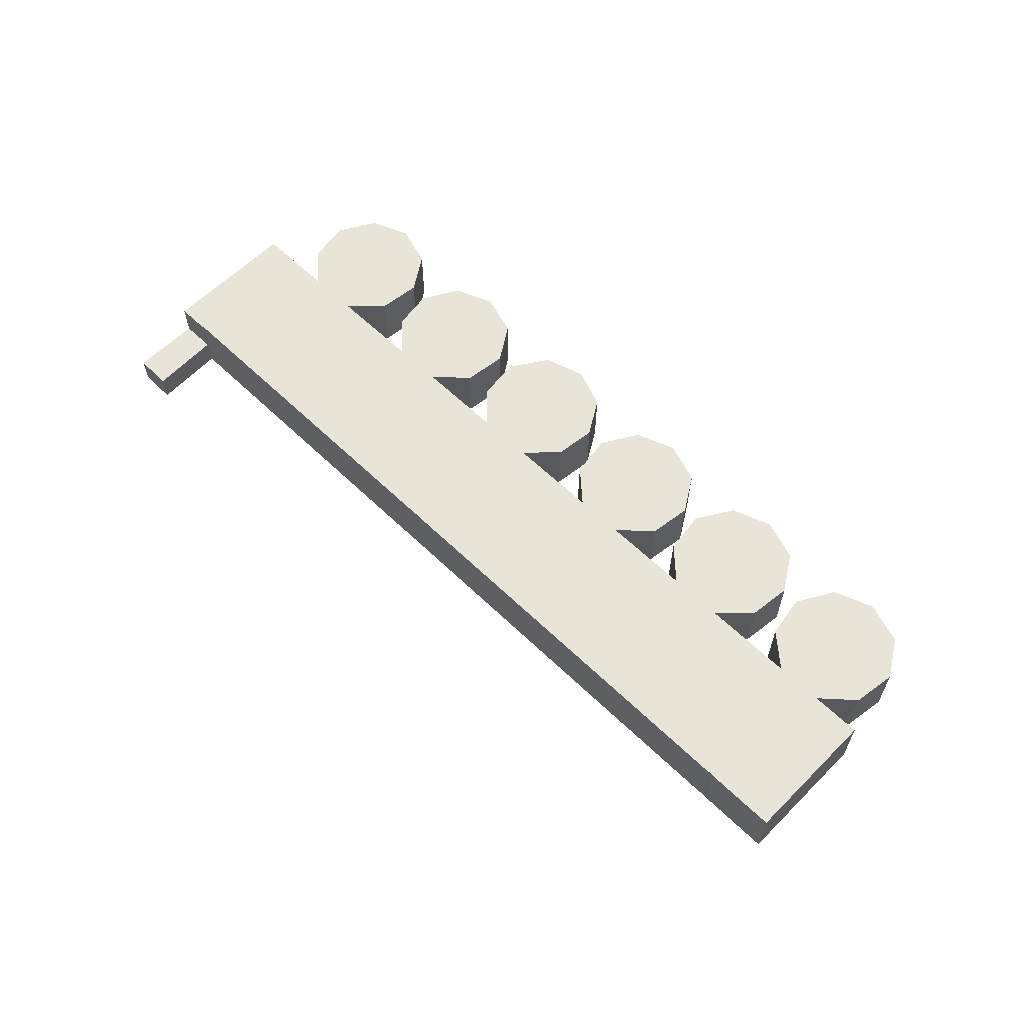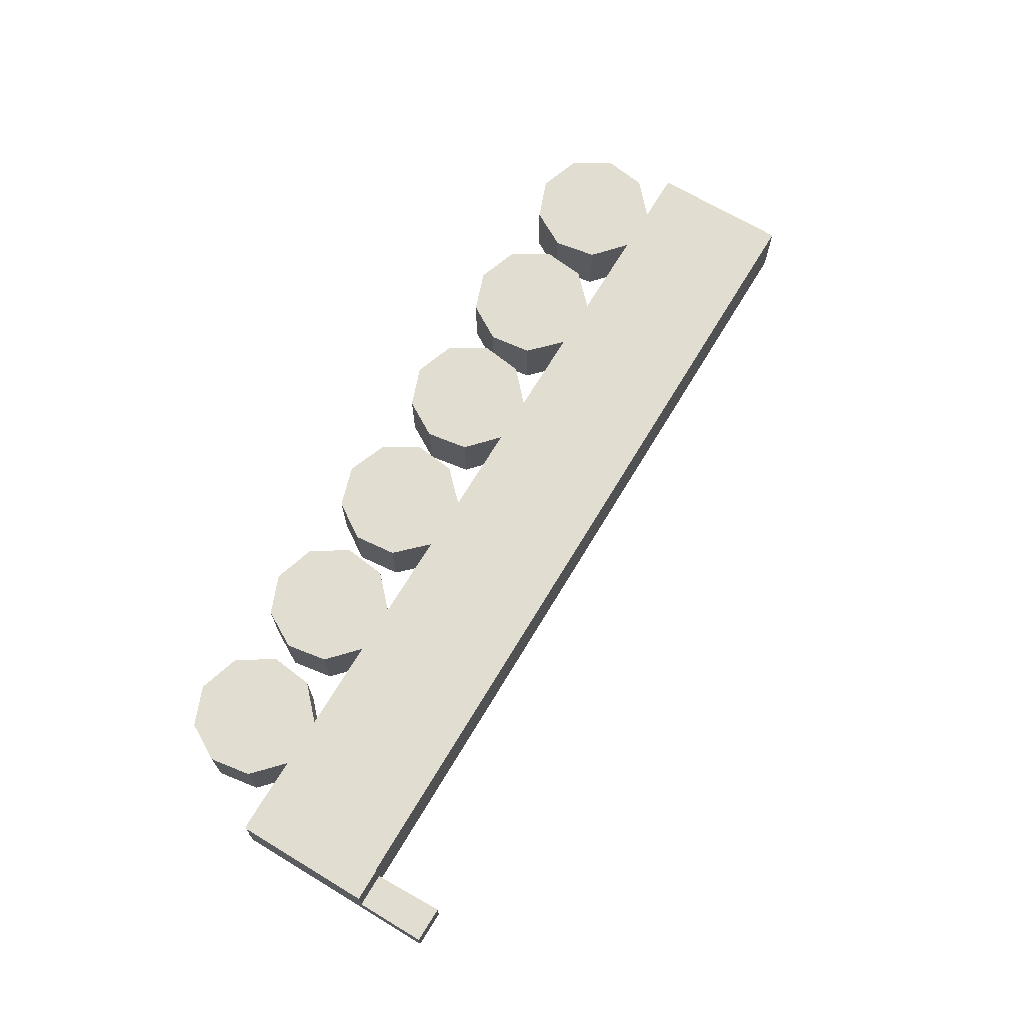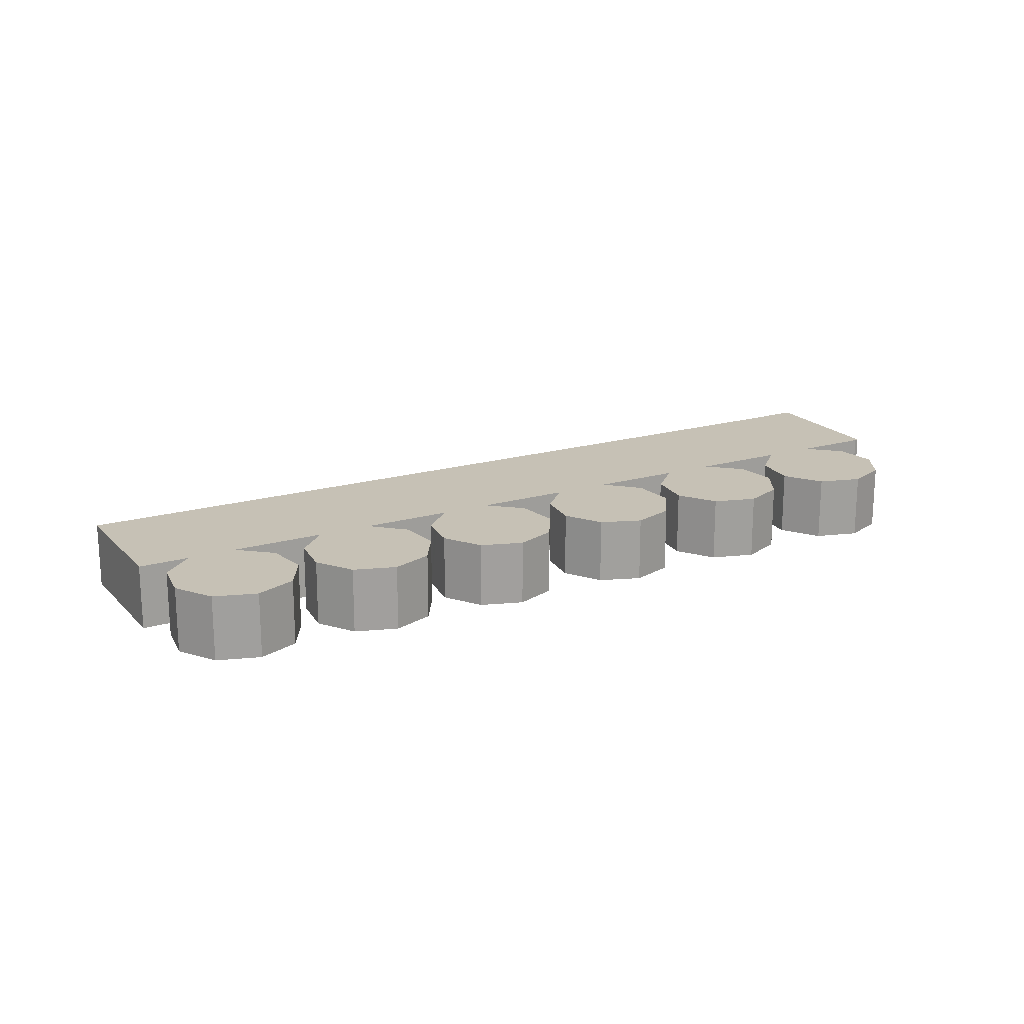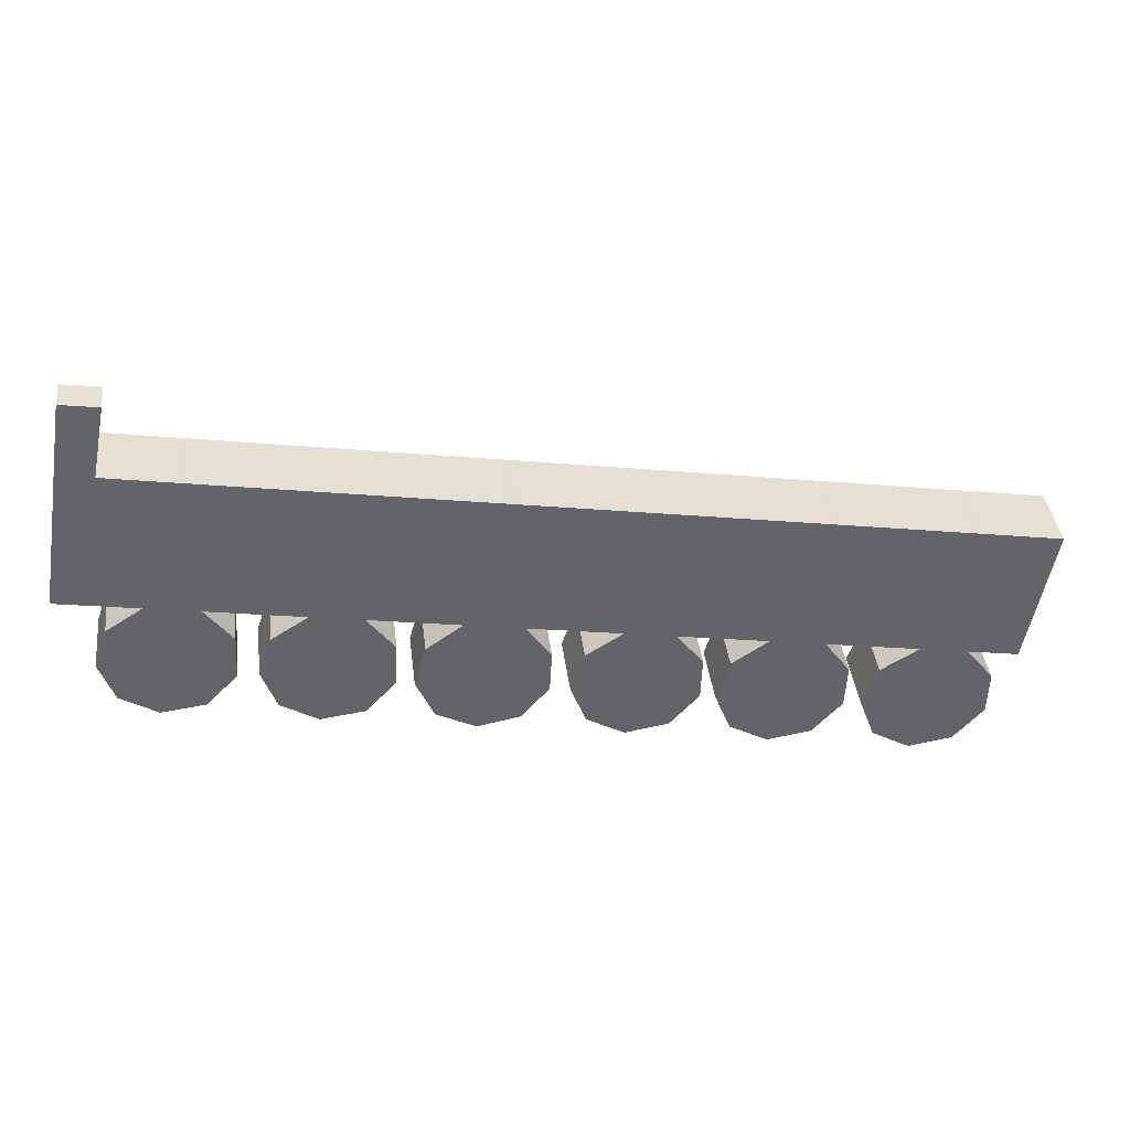
<metadata>
{"format":"obj","ext":"obj","renderer":"f3d","projection":"perspective","resolution":1024,"background":"white","views":[{"elev":60.5,"azim":54.5,"up":"+Y"},{"elev":68.7,"azim":-49.1,"up":"+Y"},{"elev":18.8,"azim":160.8,"up":"+Y"},{"elev":39.3,"azim":-7.1,"up":"+Z"}]}
</metadata>
<code>
v  4.928 4.087 -0.854
v  0.274 4.087 -0.048
v  0.24 4.087 -0.03
v  0.015 4.084 0.087
v  3.581 4.087 8.269
v  3.077 4.087 8.41
v  3.591 4.087 8.319
v  1.845 4.087 -4.801
v  2.699 4.087 -2.291
v  2.25 4.087 -5.939
v  2.734 4.087 -7.299
v  4.983 4.087 -8.704
v  6.676 4.087 -8.493
v  8.107 4.087 -1.414
v  7.707 4.087 -8.365
v  9.74 4.087 -3.62
v  9.582 4.087 -6.361
v  46.33 4.087 -12.71
v  46.79 4.087 -11.37
v  47.26 4.087 -15.28
v  47.23 4.087 -10.14
v  48.61 4.087 -9.29
v  49.61 4.087 -16.67
v  49.55 4.087 -8.715
v  52.72 4.087 -0.338
v  57.2 4.087 -1.123
v  52.52 4.087 -9.238
v  55.67 4.087 -9.793
v  43.66 4.087 1.249
v  47.56 4.087 0.565
v  43.76 4.087 -7.695
v  52.02 4.087 -0.215
v  52.34 4.087 -16.24
v  52.06 4.087 -0.229
v  52.46 4.087 -0.312
v  53.13 4.087 -10.02
v  54.16 4.087 -14.17
v  53.18 4.087 -10.08
v  54.23 4.087 -11.41
v  37.35 4.087 -11.21
v  38.15 4.087 -8.622
v  38.35 4.087 -13.73
v  40.39 4.087 -7.102
v  40.7 4.087 -15.07
v  34.77 4.087 2.805
v  43.58 4.087 1.263
v  34.84 4.087 -6.124
v  36.53 4.087 -6.42
v  36.82 4.087 -6.472
v  43.1 4.087 -14.69
v  43.64 4.087 1.251
v  45.35 4.087 -9.901
v  43.39 4.087 -14.64
v  45.05 4.087 -12.79
v  45.3 4.087 -10.98
v  45.21 4.087 -12.62
v  19.6 4.087 -8.163
v  19.68 4.087 -7.863
v  20.59 4.087 -10.43
v  20.33 4.087 -5.539
v  22.54 4.087 -3.957
v  20.69 4.087 -10.66
v  23.1 4.087 -11.91
v  28.65 4.087 -9.582
v  29.12 4.087 -8.194
v  28.7 4.087 -9.691
v  29.09 4.087 -10.75
v  29.38 4.087 -7.422
v  29.51 4.087 -7.026
v  29.61 4.087 -12.1
v  30.09 4.087 -6.656
v  30.9 4.087 -6.146
v  29.73 4.087 -12.18
v  31.94 4.087 -13.46
v  31.79 4.087 -5.585
v  25.99 4.087 4.343
v  34.75 4.087 2.809
v  26.06 4.087 -4.577
v  26.69 4.087 -4.688
v  27.95 4.087 -4.909
v  34.33 4.087 -13.07
v  35.51 4.087 -6.991
v  34.61 4.087 -13.02
v  36.24 4.087 -11.18
v  35.86 4.087 -7.448
v  36.48 4.087 -8.249
v  36.5 4.087 -8.275
v  36.47 4.087 -8.993
v  36.41 4.087 -10.99
v  36.46 4.087 -9.515
v  36.41 4.087 -10.94
v  16.97 4.087 5.924
v  25.43 4.087 4.442
v  17.04 4.087 -2.988
v  25.71 4.087 -11.41
v  25.83 4.087 4.36
v  26.63 4.087 -5.383
v  26.79 4.087 -10.16
v  27.4 4.087 -6.489
v  27.45 4.087 -9.402
v  27.52 4.087 -7.953
v  27.59 4.087 -6.751
v  27.57 4.087 -6.971
v  10.82 4.087 -6.379
v  11.3 4.087 -4.978
v  11.23 4.087 -7.533
v  11.33 4.087 -4.892
v  11.68 4.087 -3.866
v  11.25 4.087 -7.591
v  11.71 4.087 -8.879
v  13.92 4.087 -2.438
v  13.97 4.087 -10.28
v  1.494 4.087 8.688
v  1.529 4.087 8.682
v  6.676 4.087 7.727
v  8.041 4.087 7.488
v  8.084 4.087 7.479
v  8.101 4.087 7.477
v  16.89 4.087 5.937
v  9.85 4.087 -1.721
v  16.69 4.087 -9.923
v  18.62 4.087 -5.085
v  18.55 4.087 -7.913
v  18.69 4.087 -5.178
v  18.55 4.087 -7.781
v  2.699 1.403e-16 -2.291
v  4.928 5.229e-17 -0.854
v  47.23 6.208e-16 -10.14
v  49.55 5.336e-16 -8.715
v  48.61 5.688e-16 -9.29
v  38.15 5.279e-16 -8.622
v  40.39 4.349e-16 -7.102
v  29.51 4.302e-16 -7.026
v  30.09 4.076e-16 -6.656
v  31.79 3.42e-16 -5.585
v  30.9 3.763e-16 -6.146
v  20.33 3.392e-16 -5.539
v  22.54 2.423e-16 -3.957
v  11.68 2.367e-16 -3.866
v  13.92 1.493e-16 -2.438
v  0.274 2.939e-18 -0.048
v  55.67 5.996e-16 -9.793
v  52.52 5.657e-16 -9.238
v  52.34 9.946e-16 -16.24
v  49.61 1.021e-15 -16.67
v  43.76 4.712e-16 -7.695
v  43.39 8.964e-16 -14.64
v  40.7 9.23e-16 -15.07
v  43.1 8.993e-16 -14.69
v  36.82 3.963e-16 -6.472
v  34.84 3.75e-16 -6.124
v  36.53 3.931e-16 -6.42
v  34.61 7.974e-16 -13.02
v  31.94 8.239e-16 -13.46
v  34.33 8.002e-16 -13.07
v  27.95 3.006e-16 -4.909
v  26.06 2.803e-16 -4.577
v  26.69 2.871e-16 -4.688
v  25.71 6.985e-16 -11.41
v  23.1 7.296e-16 -11.91
v  17.04 1.83e-16 -2.988
v  16.69 6.076e-16 -9.923
v  13.97 6.293e-16 -10.28
v  9.85 1.054e-16 -1.721
v  8.107 8.658e-17 -1.414
v  7.707 5.122e-16 -8.365
v  4.983 5.33e-16 -8.704
v  6.676 5.2e-16 -8.493
v  0.015 -5.327e-18 0.087
v  0.24 1.837e-18 -0.03
v  47.26 9.354e-16 -15.28
v  38.35 8.408e-16 -13.73
v  29.61 7.41e-16 -12.1
v  29.73 7.456e-16 -12.18
v  20.69 6.527e-16 -10.66
v  19.6 4.998e-16 -8.163
v  20.59 6.387e-16 -10.43
v  11.71 5.437e-16 -8.879
v  2.734 4.469e-16 -7.299
v  1.494 -5.32e-16 8.688
v  46.33 7.785e-16 -12.71
v  46.79 6.965e-16 -11.37
v  37.35 6.865e-16 -11.21
v  29.09 6.582e-16 -10.75
v  28.65 5.867e-16 -9.582
v  28.7 5.934e-16 -9.691
v  29.38 4.545e-16 -7.422
v  29.12 5.017e-16 -8.194
v  19.68 4.815e-16 -7.863
v  11.25 4.648e-16 -7.591
v  10.82 3.906e-16 -6.379
v  11.23 4.613e-16 -7.533
v  11.3 3.048e-16 -4.978
v  11.33 2.995e-16 -4.892
v  1.845 2.94e-16 -4.801
v  2.25 3.637e-16 -5.939
v  1.529 -5.316e-16 8.682
v  3.591 -5.094e-16 8.319
v  3.077 -5.15e-16 8.41
v  3.581 -5.063e-16 8.269
v  8.041 -4.585e-16 7.488
v  6.676 -4.731e-16 7.727
v  8.084 -4.58e-16 7.479
v  8.101 -4.578e-16 7.477
v  16.89 -3.635e-16 5.937
v  16.97 -3.627e-16 5.924
v  25.43 -2.72e-16 4.442
v  25.83 -2.67e-16 4.36
v  25.99 -2.659e-16 4.343
v  34.75 -1.72e-16 2.809
v  34.77 -1.718e-16 2.805
v  43.58 -7.734e-17 1.263
v  43.64 -7.66e-17 1.251
v  43.66 -7.648e-17 1.249
v  47.56 -3.46e-17 0.565
v  52.02 1.317e-17 -0.215
v  52.06 1.402e-17 -0.229
v  52.46 1.91e-17 -0.312
v  52.72 2.07e-17 -0.338
v  57.2 6.876e-17 -1.123
v  54.23 6.984e-16 -11.41
v  54.16 8.675e-16 -14.17
v  45.35 6.063e-16 -9.901
v  45.21 7.726e-16 -12.62
v  45.3 6.724e-16 -10.98
v  36.5 5.067e-16 -8.275
v  36.47 5.507e-16 -8.993
v  36.41 6.727e-16 -10.99
v  36.46 5.826e-16 -9.515
v  36.41 6.7e-16 -10.94
v  27.59 4.134e-16 -6.751
v  27.57 4.269e-16 -6.971
v  27.45 5.757e-16 -9.402
v  27.52 4.87e-16 -7.953
v  18.69 3.171e-16 -5.178
v  18.55 4.845e-16 -7.913
v  18.55 4.764e-16 -7.781
v  9.74 2.217e-16 -3.62
v  9.582 3.895e-16 -6.361
v  53.18 6.17e-16 -10.08
v  53.13 6.134e-16 -10.02
v  35.51 4.281e-16 -6.991
v  35.86 4.561e-16 -7.448
v  36.48 5.051e-16 -8.249
v  27.4 3.973e-16 -6.489
v  26.63 3.296e-16 -5.383
v  18.62 3.114e-16 -5.085
v  45.05 7.832e-16 -12.79
v  36.24 6.846e-16 -11.18
v  26.79 6.219e-16 -10.16
v  0.002 -7.348e-19 0.012
v  0.24 1.87 -0.03
v  0.002 1.87 0.012
v  0.274 1.87 -0.048
v  0 1.87 1.145e-16
v  0 0 0
v  2.242 1.87 13.04
v  1.529 1.87 8.682
v  1.494 1.87 8.688
v  3.077 1.87 8.41
v  3.591 1.87 8.319
v  4.485 1.87 12.66
v  2.294 1.87 13.03
v  3.463 1.87 12.84
v  4.488 1.87 12.67
v  2.242 -7.982e-16 13.04
v  4.488 -7.761e-16 12.67
v  2.294 -7.977e-16 13.03
v  3.463 -7.862e-16 12.84
v  4.485 -7.751e-16 12.66
g defaultobject
f 1 2 3
f 1 3 4
f 5 6 7
f 8 9 10
f 11 10 9
f 1 11 9
f 12 11 1
f 13 14 15
f 16 15 14
f 17 15 16
f 18 19 20
f 21 20 19
f 22 20 21
f 23 20 22
f 24 23 22
f 25 26 27
f 28 27 26
f 29 30 31
f 24 31 30
f 32 24 30
f 23 24 32
f 33 23 32
f 34 33 32
f 35 33 34
f 25 33 35
f 27 33 25
f 36 33 27
f 37 33 36
f 38 37 36
f 39 37 38
f 40 41 42
f 43 42 41
f 44 42 43
f 45 46 47
f 48 47 46
f 49 48 46
f 43 49 46
f 44 43 46
f 50 44 46
f 51 50 46
f 29 50 51
f 31 50 29
f 52 50 31
f 53 50 52
f 54 53 52
f 55 54 52
f 56 54 55
f 57 58 59
f 60 59 58
f 61 59 60
f 62 59 61
f 63 62 61
f 64 65 66
f 67 66 65
f 68 67 65
f 69 67 68
f 70 67 69
f 71 70 69
f 72 70 71
f 73 70 72
f 74 73 72
f 75 74 72
f 76 77 78
f 79 78 77
f 80 79 77
f 75 80 77
f 74 75 77
f 81 74 77
f 45 81 77
f 47 81 45
f 82 81 47
f 83 81 82
f 84 83 82
f 85 84 82
f 86 84 85
f 87 84 86
f 88 84 87
f 89 84 88
f 90 89 88
f 91 89 90
f 92 93 94
f 61 94 93
f 63 61 93
f 95 63 93
f 96 95 93
f 76 95 96
f 78 95 76
f 97 95 78
f 98 95 97
f 99 98 97
f 100 98 99
f 101 100 99
f 102 101 99
f 103 101 102
f 104 105 106
f 107 106 105
f 108 106 107
f 109 106 108
f 110 109 108
f 111 110 108
f 112 110 111
f 4 113 1
f 114 1 113
f 6 1 114
f 5 1 6
f 115 1 5
f 12 1 115
f 13 12 115
f 116 13 115
f 117 13 116
f 118 13 117
f 14 13 118
f 119 14 118
f 120 14 119
f 111 120 119
f 112 111 119
f 121 112 119
f 92 121 119
f 94 121 92
f 122 121 94
f 123 121 122
f 124 123 122
f 125 123 124
f 126 1 9
f 1 126 127
f 128 22 21
f 22 128 24
f 24 128 129
f 129 128 130
f 131 43 41
f 43 131 132
f 133 71 69
f 71 133 72
f 72 133 75
f 75 133 134
f 75 134 135
f 135 134 136
f 137 61 60
f 61 137 138
f 139 111 108
f 111 139 140
f 127 2 1
f 2 127 141
f 142 27 28
f 27 142 143
f 144 23 33
f 23 144 145
f 129 31 24
f 31 129 146
f 147 50 53
f 50 147 44
f 44 147 148
f 148 147 149
f 132 49 43
f 49 132 48
f 48 132 47
f 47 132 150
f 47 150 151
f 151 150 152
f 153 81 83
f 81 153 74
f 74 153 154
f 154 153 155
f 135 80 75
f 80 135 156
f 80 156 79
f 79 156 78
f 78 156 157
f 157 156 158
f 159 63 95
f 63 159 160
f 138 94 61
f 94 138 161
f 162 112 121
f 112 162 163
f 140 120 111
f 120 140 164
f 120 164 14
f 14 164 165
f 166 13 15
f 13 166 12
f 12 166 167
f 167 166 168
f 141 3 2
f 3 141 4
f 4 141 169
f 169 141 170
f 145 20 23
f 20 145 171
f 148 42 44
f 42 148 172
f 154 73 74
f 73 154 70
f 70 154 173
f 173 154 174
f 160 62 63
f 62 160 175
f 175 59 62
f 59 175 57
f 57 175 176
f 176 175 177
f 163 110 112
f 110 163 178
f 167 11 12
f 11 167 179
f 4 180 113
f 180 4 169
f 171 18 20
f 18 171 181
f 181 19 18
f 19 181 21
f 21 181 128
f 128 181 182
f 172 40 42
f 40 172 183
f 183 41 40
f 41 183 131
f 173 67 70
f 67 173 66
f 66 173 64
f 64 173 184
f 64 184 185
f 185 184 186
f 185 65 64
f 65 185 68
f 68 185 69
f 69 185 187
f 69 187 133
f 187 185 188
f 176 58 57
f 58 176 60
f 60 176 137
f 137 176 189
f 178 109 110
f 109 178 106
f 106 178 104
f 104 178 190
f 104 190 191
f 191 190 192
f 191 105 104
f 105 191 107
f 107 191 108
f 108 191 193
f 108 193 194
f 108 194 139
f 195 9 8
f 9 195 126
f 179 10 11
f 10 179 8
f 8 179 195
f 195 179 196
f 180 114 113
f 114 180 6
f 6 180 7
f 7 180 197
f 7 197 198
f 198 197 199
f 200 115 5
f 115 200 116
f 116 200 201
f 201 200 202
f 201 117 116
f 117 201 203
f 203 118 117
f 118 203 204
f 204 119 118
f 119 204 205
f 119 205 92
f 92 205 93
f 93 205 206
f 93 206 207
f 207 96 93
f 96 207 208
f 208 76 96
f 76 208 209
f 209 77 76
f 77 209 210
f 77 210 45
f 45 210 46
f 46 210 211
f 46 211 212
f 212 51 46
f 51 212 213
f 213 29 51
f 29 213 214
f 214 30 29
f 30 214 32
f 32 214 215
f 32 215 216
f 216 34 32
f 34 216 217
f 217 35 34
f 35 217 218
f 218 25 35
f 25 218 219
f 219 26 25
f 26 219 220
f 198 5 7
f 5 198 200
f 220 28 26
f 28 220 142
f 221 37 39
f 37 221 222
f 223 55 52
f 55 223 56
f 56 223 224
f 224 223 225
f 226 88 87
f 88 226 90
f 90 226 91
f 91 226 89
f 89 226 227
f 89 227 228
f 228 227 229
f 228 229 230
f 231 103 102
f 103 231 101
f 101 231 100
f 100 231 232
f 100 232 233
f 233 232 234
f 235 125 124
f 125 235 123
f 123 235 236
f 236 235 237
f 238 17 16
f 17 238 239
f 143 36 27
f 36 143 38
f 38 143 39
f 39 143 240
f 39 240 221
f 240 143 241
f 146 52 31
f 52 146 223
f 151 82 47
f 82 151 85
f 85 151 86
f 86 151 87
f 87 151 242
f 87 242 226
f 226 242 243
f 226 243 244
f 157 97 78
f 97 157 99
f 99 157 102
f 102 157 245
f 102 245 231
f 245 157 246
f 161 122 94
f 122 161 124
f 124 161 235
f 235 161 247
f 165 16 14
f 16 165 238
f 222 33 37
f 33 222 144
f 224 54 56
f 54 224 53
f 53 224 147
f 147 224 248
f 228 84 89
f 84 228 83
f 83 228 153
f 153 228 249
f 233 98 100
f 98 233 95
f 95 233 159
f 159 233 250
f 236 121 123
f 121 236 162
f 239 15 17
f 15 239 166
f 195 127 126
f 127 195 196
f 127 196 179
f 168 165 167
f 165 168 238
f 238 168 166
f 238 166 239
f 182 130 128
f 130 182 181
f 130 181 171
f 130 171 129
f 145 143 171
f 143 145 241
f 241 145 144
f 241 144 240
f 240 144 221
f 221 144 222
f 189 138 137
f 138 189 176
f 138 176 177
f 138 177 209
f 209 177 157
f 209 157 210
f 157 177 175
f 157 175 160
f 210 157 158
f 210 158 156
f 210 156 135
f 210 135 211
f 211 135 212
f 212 135 151
f 151 135 173
f 151 173 174
f 212 151 152
f 212 152 150
f 212 150 132
f 212 132 213
f 213 132 214
f 214 132 215
f 215 132 172
f 215 172 146
f 146 172 148
f 215 146 129
f 215 129 216
f 216 129 217
f 217 129 218
f 218 129 219
f 219 129 220
f 220 129 171
f 220 171 143
f 220 143 142
f 183 132 131
f 132 183 172
f 149 146 148
f 146 149 223
f 223 149 147
f 223 147 248
f 223 248 225
f 225 248 224
f 187 134 133
f 134 187 188
f 134 188 185
f 134 185 186
f 134 186 184
f 134 184 136
f 136 184 135
f 135 184 173
f 154 151 174
f 151 154 242
f 242 154 155
f 242 155 243
f 243 155 244
f 244 155 153
f 244 153 226
f 226 153 227
f 227 153 249
f 227 249 229
f 229 249 230
f 230 249 228
f 159 157 160
f 157 159 246
f 246 159 245
f 245 159 231
f 231 159 250
f 231 250 232
f 232 250 234
f 234 250 233
f 169 197 180
f 197 169 199
f 199 169 198
f 198 169 170
f 198 170 200
f 200 170 141
f 200 141 202
f 202 141 127
f 202 127 201
f 201 127 203
f 203 127 204
f 204 127 205
f 205 127 165
f 165 127 179
f 165 179 167
f 205 165 164
f 205 164 140
f 205 140 206
f 206 140 207
f 207 140 161
f 161 140 178
f 161 178 163
f 207 161 138
f 207 138 208
f 208 138 209
f 194 140 139
f 140 194 193
f 140 193 191
f 140 191 192
f 140 192 190
f 140 190 178
f 162 161 163
f 161 162 247
f 247 162 235
f 235 162 236
f 235 236 237
f 251 252 253
f 252 251 170
f 170 254 252
f 254 170 141
f 141 255 254
f 255 141 256
f 257 258 259
f 258 257 260
f 260 257 261
f 261 257 262
f 262 257 263
f 262 263 264
f 262 264 265
f 266 263 257
f 263 266 264
f 264 266 265
f 265 266 267
f 267 266 268
f 267 268 269
f 267 262 265
f 262 267 261
f 261 267 198
f 198 267 270
f 198 260 261
f 260 198 258
f 258 198 199
f 258 199 259
f 259 199 180
f 180 199 197
f 180 257 259
f 257 180 266
f 269 270 267
f 270 269 198
f 198 269 268
f 198 268 266
f 198 266 199
f 199 266 197
f 197 266 180

</code>
